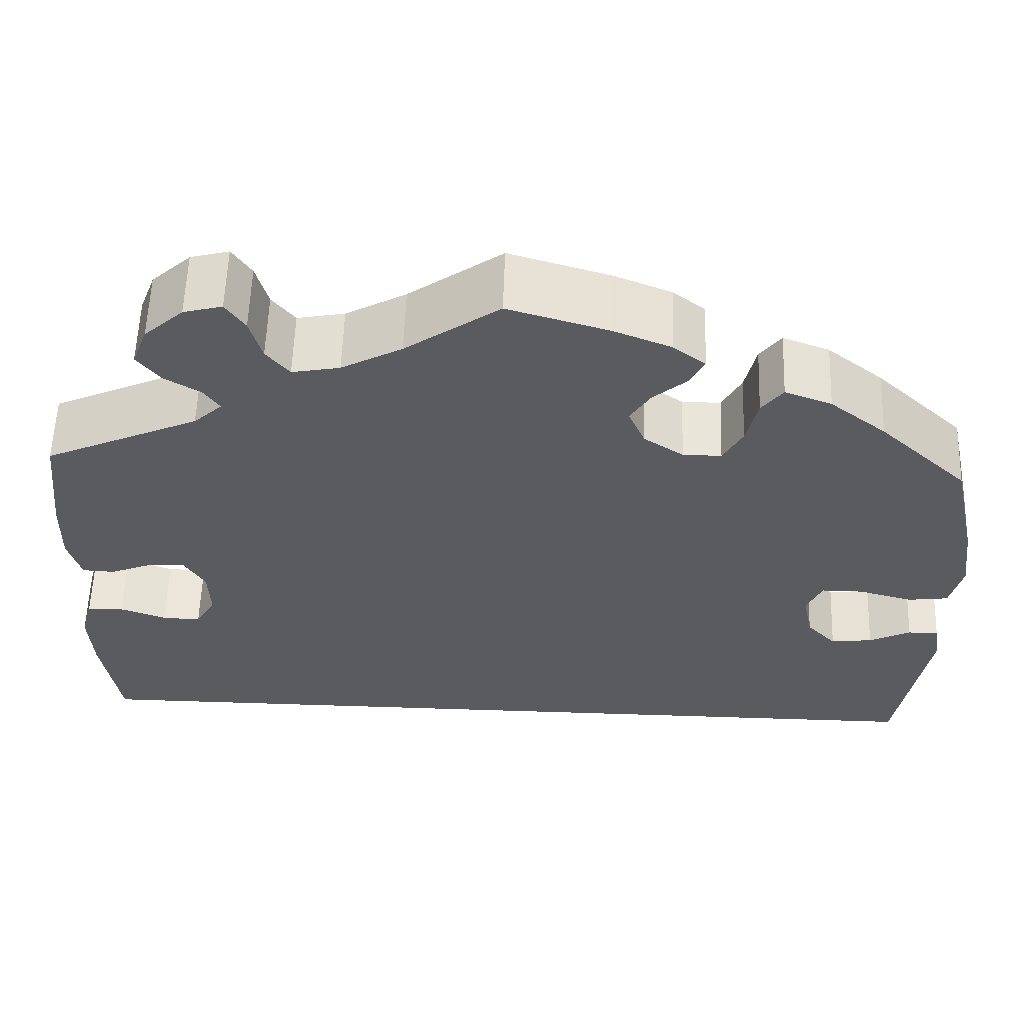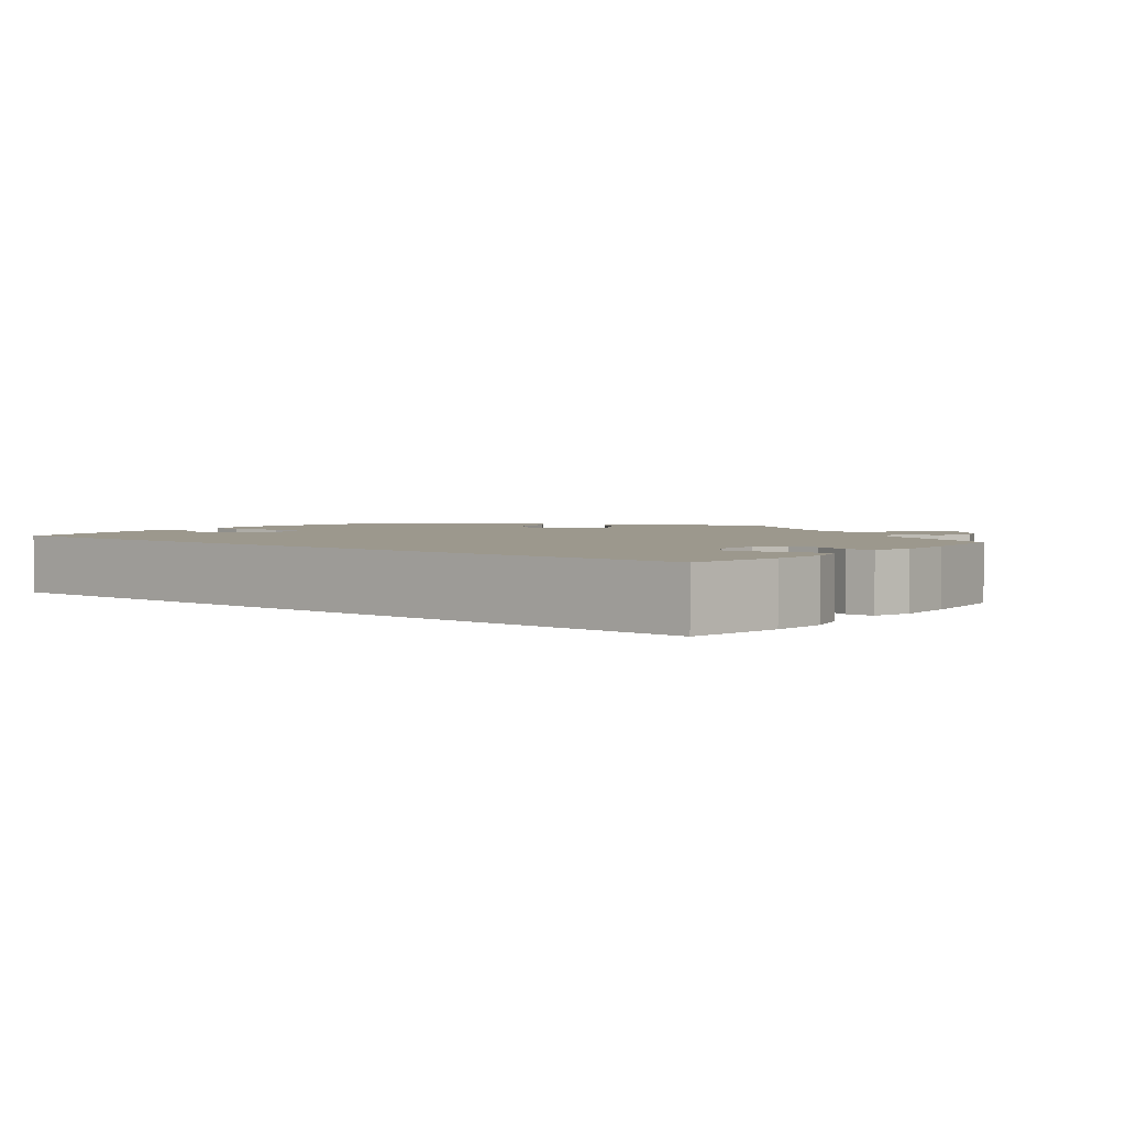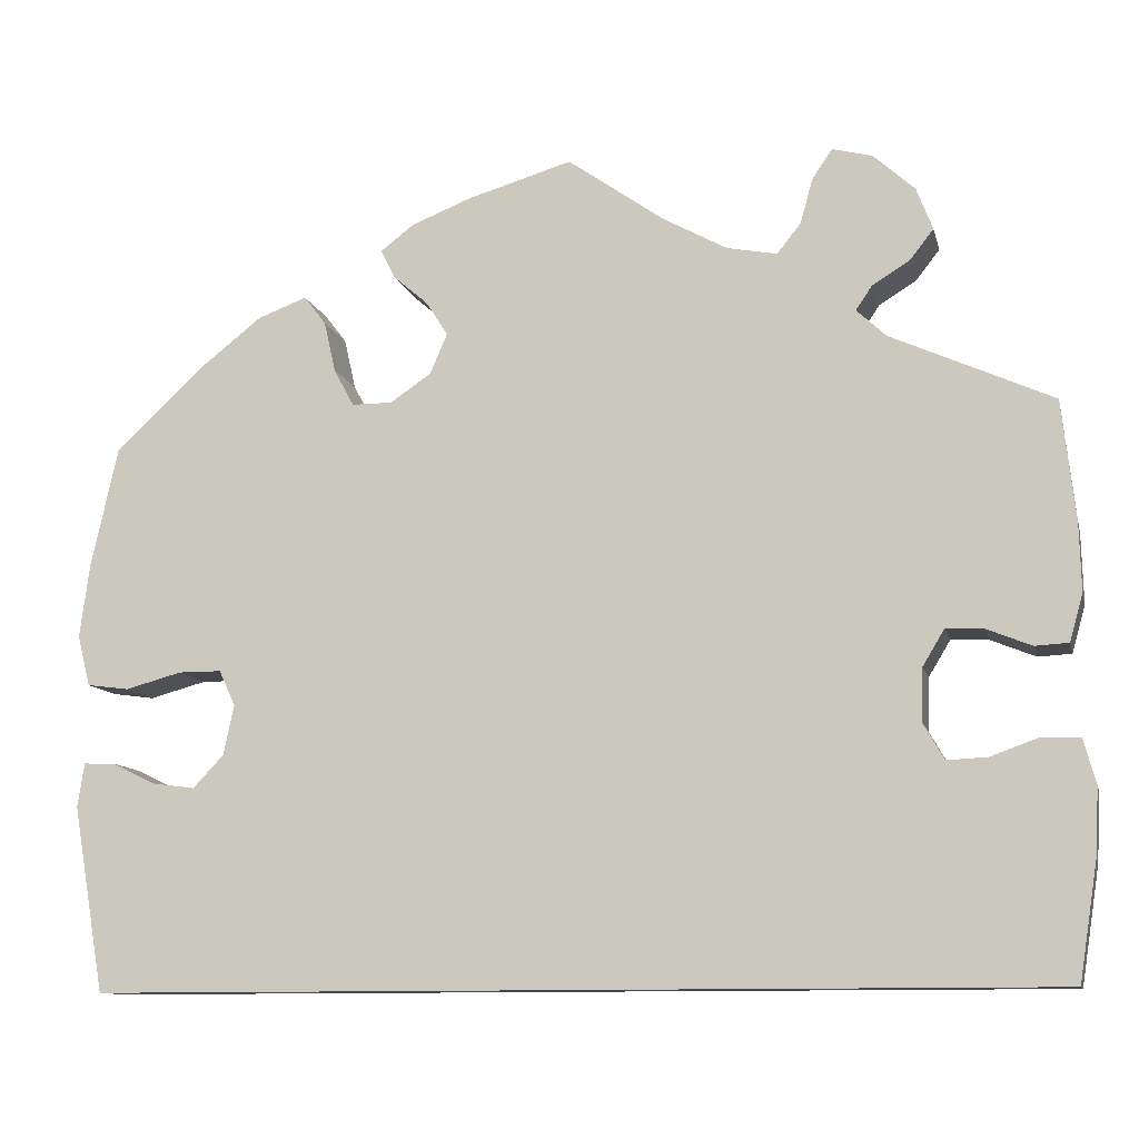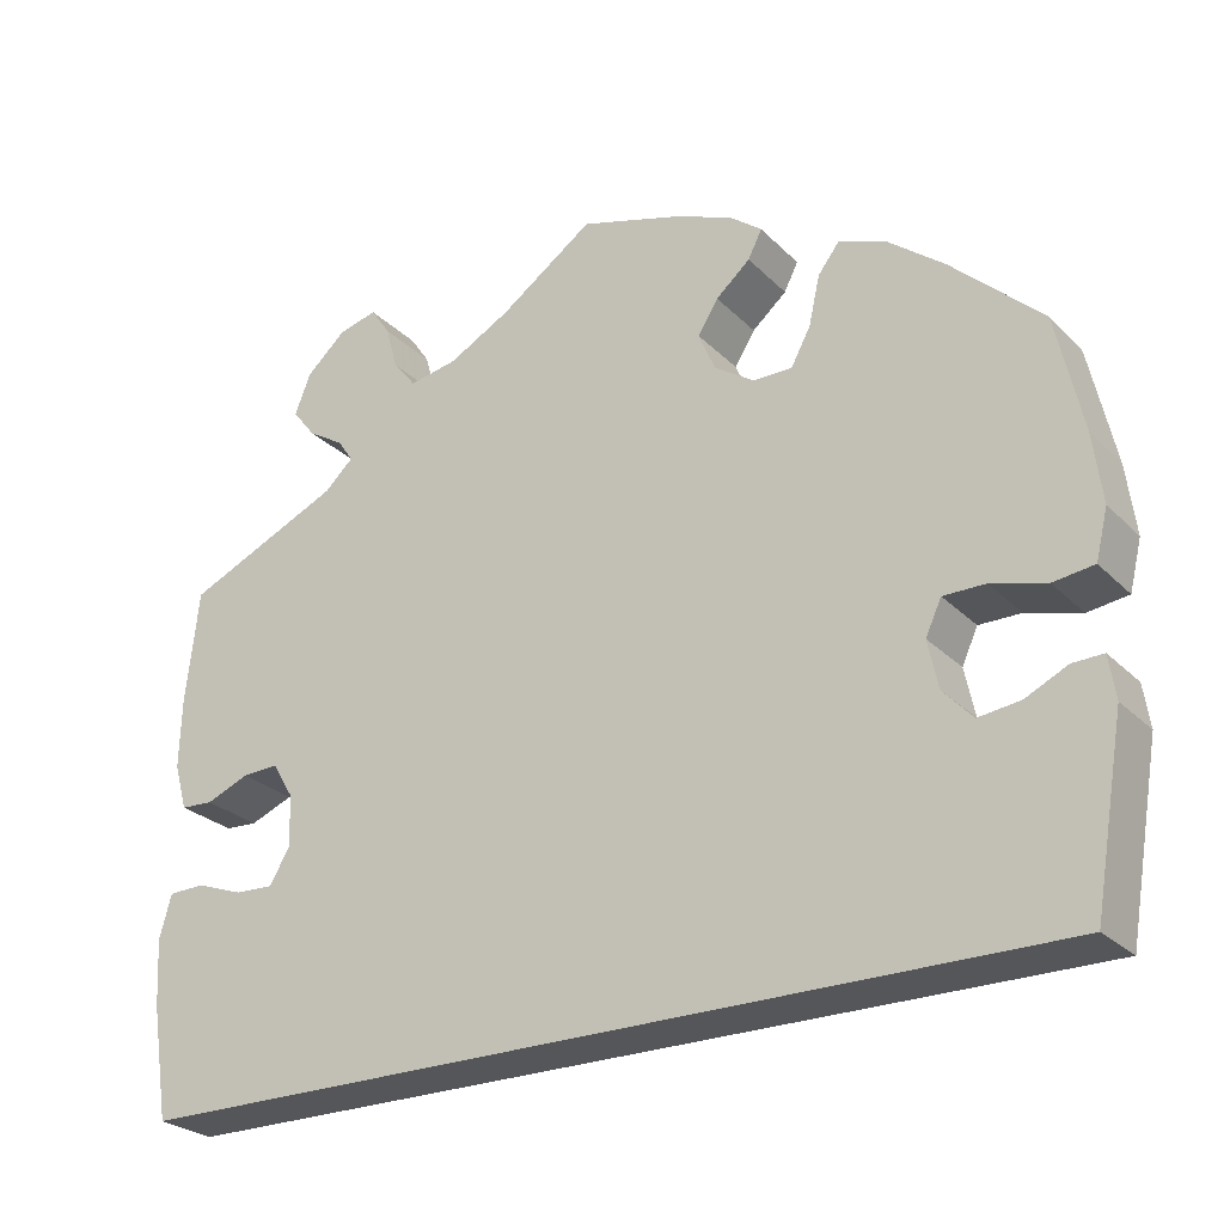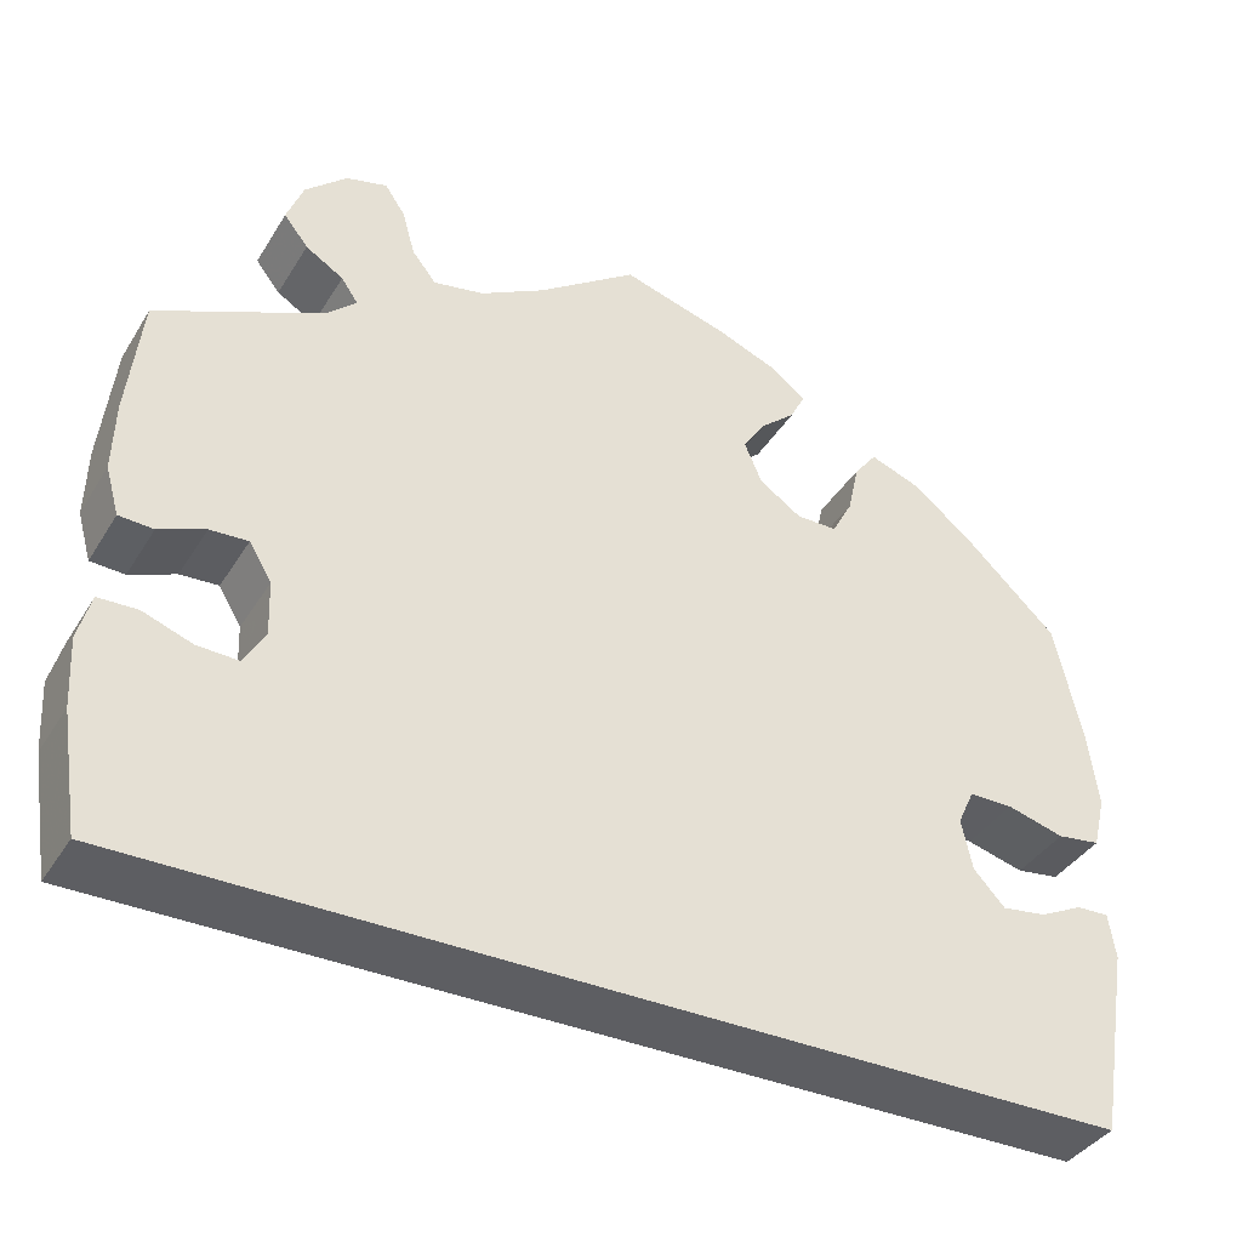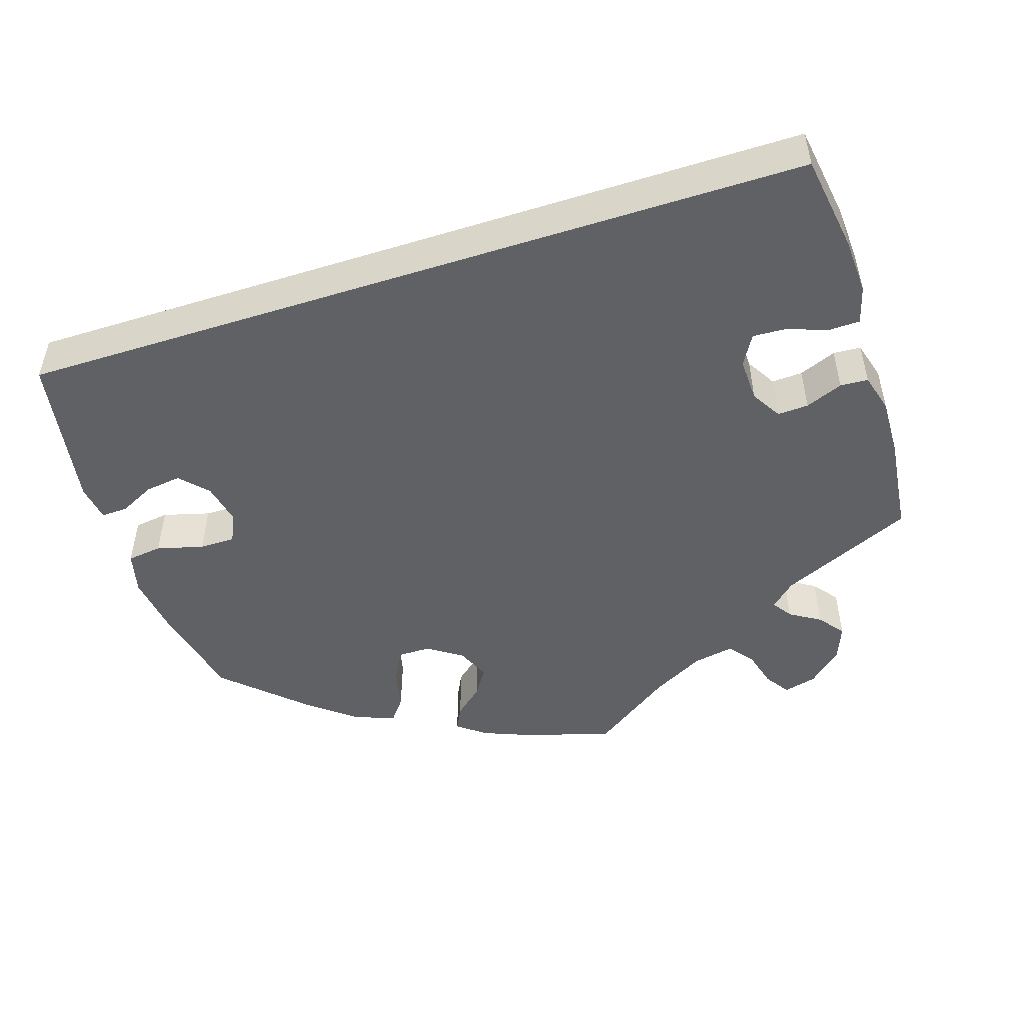
<metadata>
{"format":"obj","ext":"obj","renderer":"f3d","projection":"perspective","resolution":1024,"background":"white","views":[{"elev":57.8,"azim":1.9,"up":"+Z"},{"elev":3.0,"azim":-140.8,"up":"+Y"},{"elev":-10.9,"azim":-167.0,"up":"+Z"},{"elev":-26.1,"azim":33.7,"up":"+Z"},{"elev":-38.4,"azim":-28.5,"up":"+Z"},{"elev":-49.1,"azim":-162.1,"up":"+Y"}]}
</metadata>
<code>
v -0.331 0.07 0.365
v -0.3 0.07 0.394
v -0.317 0.07 0.419
v -0.356 0.07 0.443
v -0.381 0.07 0.475
v -0.364 0.07 0.519
v -0.321 0.07 0.558
v -0.279 0.07 0.569
v -0.258 0.07 0.538
v -0.245 0.07 0.491
v -0.22 0.07 0.46
v -0.168 0.07 0.47
v -0.102 0.07 0.506
v 0 0.07 0.578
v 0.109 0.07 0.546
v 0.172 0.07 0.521
v 0.207 0.07 0.494
v 0.192 0.07 0.464
v 0.155 0.07 0.432
v 0.133 0.07 0.397
v 0.151 0.07 0.355
v 0.194 0.07 0.326
v 0.236 0.07 0.326
v 0.257 0.07 0.365
v 0.269 0.07 0.418
v 0.292 0.07 0.448
v 0.343 0.07 0.429
v 0.404 0.07 0.381
v 0.501 0.07 0.29
v 0.529 0.07 0.164
v 0.539 0.07 0.088
v 0.526 0.07 0.035
v 0.482 0.07 0.029
v 0.423 0.07 0.045
v 0.378 0.07 0.045
v 0.361 0.07 0.008
v 0.372 0.07 -0.044
v 0.404 0.07 -0.078
v 0.449 0.07 -0.072
v 0.494 0.07 -0.05
v 0.527 0.07 -0.049
v 0.534 0.07 -0.095
v 0.501 0.07 -0.289
v -0.5 0.07 -0.289
v -0.519 0.07 -0.168
v -0.523 0.07 -0.097
v -0.51 0.07 -0.05
v -0.47 0.07 -0.049
v -0.42 0.07 -0.067
v -0.378 0.07 -0.069
v -0.356 0.07 -0.031
v -0.358 0.07 0.024
v -0.381 0.07 0.062
v -0.42 0.07 0.06
v -0.467 0.07 0.041
v -0.502 0.07 0.043
v -0.516 0.07 0.092
v -0.514 0.07 0.165
v -0.5 0.07 0.289
v -0.331 0 0.365
v -0.3 0 0.394
v -0.317 0 0.419
v -0.356 0 0.443
v -0.381 0 0.475
v -0.364 0 0.519
v -0.321 0 0.558
v -0.279 0 0.569
v -0.258 0 0.538
v -0.245 0 0.491
v -0.22 0 0.46
v -0.168 0 0.47
v -0.102 0 0.506
v 0 0 0.578
v 0.109 0 0.546
v 0.172 0 0.521
v 0.207 0 0.494
v 0.192 0 0.464
v 0.155 0 0.432
v 0.133 0 0.397
v 0.151 0 0.355
v 0.194 0 0.326
v 0.236 0 0.326
v 0.257 0 0.365
v 0.269 0 0.418
v 0.292 0 0.448
v 0.343 0 0.429
v 0.404 0 0.381
v 0.501 0 0.29
v 0.529 0 0.164
v 0.539 0 0.088
v 0.526 0 0.035
v 0.482 0 0.029
v 0.423 0 0.045
v 0.378 0 0.045
v 0.361 0 0.008
v 0.372 0 -0.044
v 0.404 0 -0.078
v 0.449 0 -0.072
v 0.494 0 -0.05
v 0.527 0 -0.049
v 0.534 0 -0.095
v 0.501 0 -0.289
v -0.5 0 -0.289
v -0.519 0 -0.168
v -0.523 0 -0.097
v -0.51 0 -0.05
v -0.47 0 -0.049
v -0.42 0 -0.067
v -0.378 0 -0.069
v -0.356 0 -0.031
v -0.358 0 0.024
v -0.381 0 0.062
v -0.42 0 0.06
v -0.467 0 0.041
v -0.502 0 0.043
v -0.516 0 0.092
v -0.514 0 0.165
v -0.5 0 0.289
f 58 59 1
f 57 58 1 2
f 54 55 56 57
f 53 54 57 2
f 52 53 2
f 51 52 2
f 46 47 48 49
f 46 49 50
f 45 46 50
f 44 45 50
f 43 44 50 51
f 39 40 41 42
f 38 39 42 43
f 37 38 43 51
f 31 32 33 34
f 31 34 35
f 30 31 35
f 29 30 35
f 28 29 35
f 27 28 35 36
f 24 25 26 27
f 23 24 27 36
f 16 17 18 19
f 16 19 20
f 13 14 15 16
f 12 13 16 20
f 11 12 20 21
f 7 8 9 10
f 7 10 11
f 6 7 11
f 3 4 5 6
f 2 3 6 11
f 22 23 36 37
f 21 22 37 51
f 2 11 21 51
f 60 118 117
f 61 60 117 116
f 116 115 114 113
f 61 116 113 112
f 61 112 111
f 61 111 110
f 108 107 106 105
f 109 108 105
f 109 105 104
f 109 104 103
f 110 109 103 102
f 101 100 99 98
f 102 101 98 97
f 110 102 97 96
f 93 92 91 90
f 94 93 90
f 94 90 89
f 94 89 88
f 94 88 87
f 95 94 87 86
f 86 85 84 83
f 95 86 83 82
f 78 77 76 75
f 79 78 75
f 75 74 73 72
f 79 75 72 71
f 80 79 71 70
f 69 68 67 66
f 70 69 66
f 70 66 65
f 65 64 63 62
f 70 65 62 61
f 96 95 82 81
f 110 96 81 80
f 110 80 70 61
f 1 60 61 2
f 2 61 62 3
f 3 62 63 4
f 4 63 64 5
f 5 64 65 6
f 6 65 66 7
f 7 66 67 8
f 8 67 68 9
f 9 68 69 10
f 10 69 70 11
f 11 70 71 12
f 12 71 72 13
f 13 72 73 14
f 14 73 74 15
f 15 74 75 16
f 16 75 76 17
f 17 76 77 18
f 18 77 78 19
f 19 78 79 20
f 20 79 80 21
f 21 80 81 22
f 22 81 82 23
f 23 82 83 24
f 24 83 84 25
f 25 84 85 26
f 26 85 86 27
f 27 86 87 28
f 28 87 88 29
f 29 88 89 30
f 30 89 90 31
f 31 90 91 32
f 32 91 92 33
f 33 92 93 34
f 34 93 94 35
f 35 94 95 36
f 36 95 96 37
f 37 96 97 38
f 38 97 98 39
f 39 98 99 40
f 40 99 100 41
f 41 100 101 42
f 42 101 102 43
f 43 102 103 44
f 44 103 104 45
f 45 104 105 46
f 46 105 106 47
f 47 106 107 48
f 48 107 108 49
f 49 108 109 50
f 50 109 110 51
f 51 110 111 52
f 52 111 112 53
f 53 112 113 54
f 54 113 114 55
f 55 114 115 56
f 56 115 116 57
f 57 116 117 58
f 58 117 118 59
f 59 118 60 1

</code>
